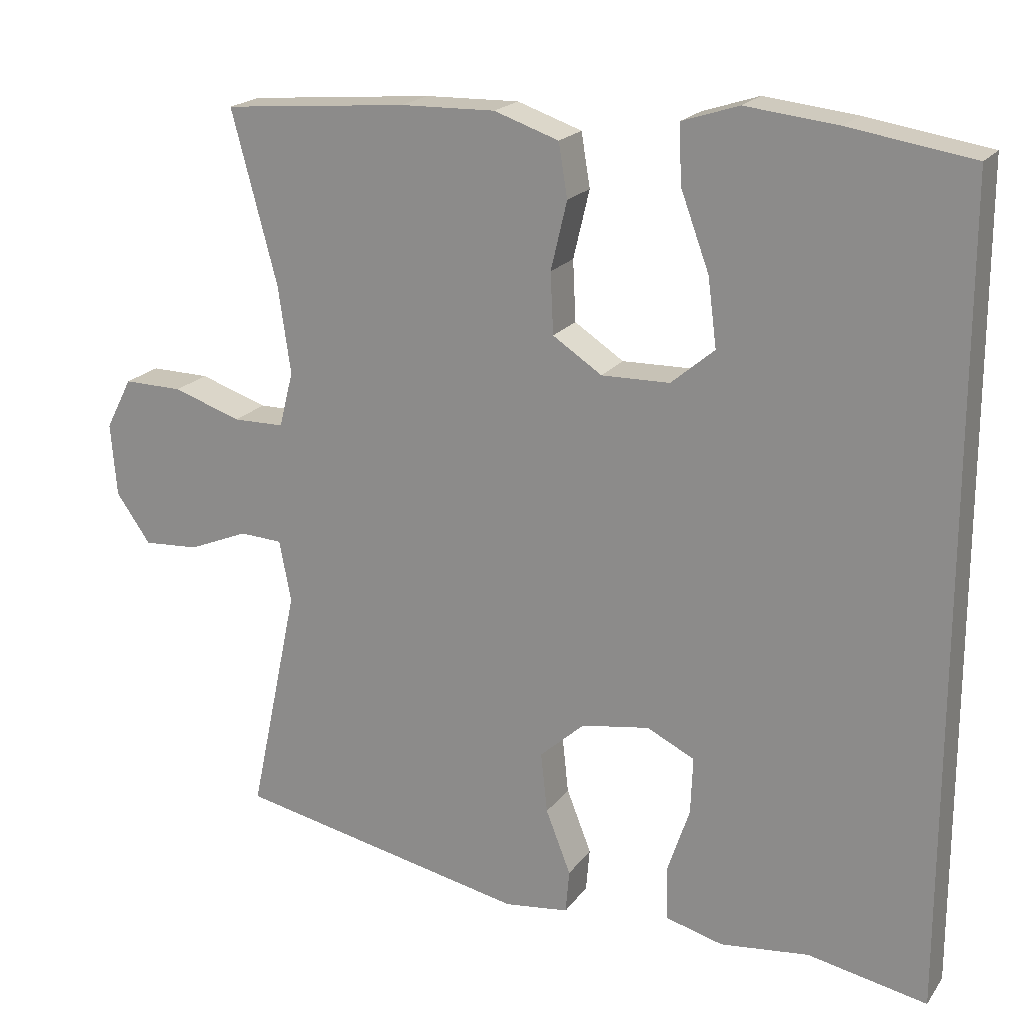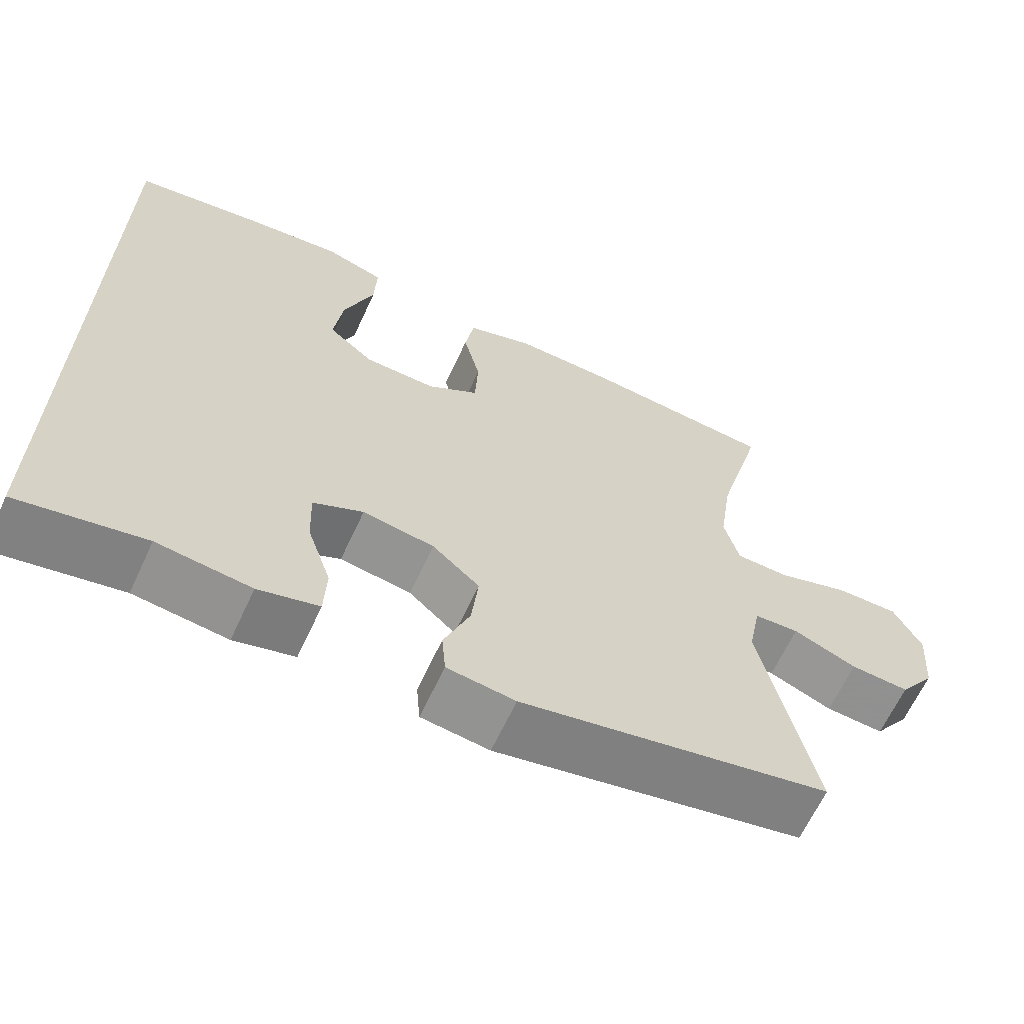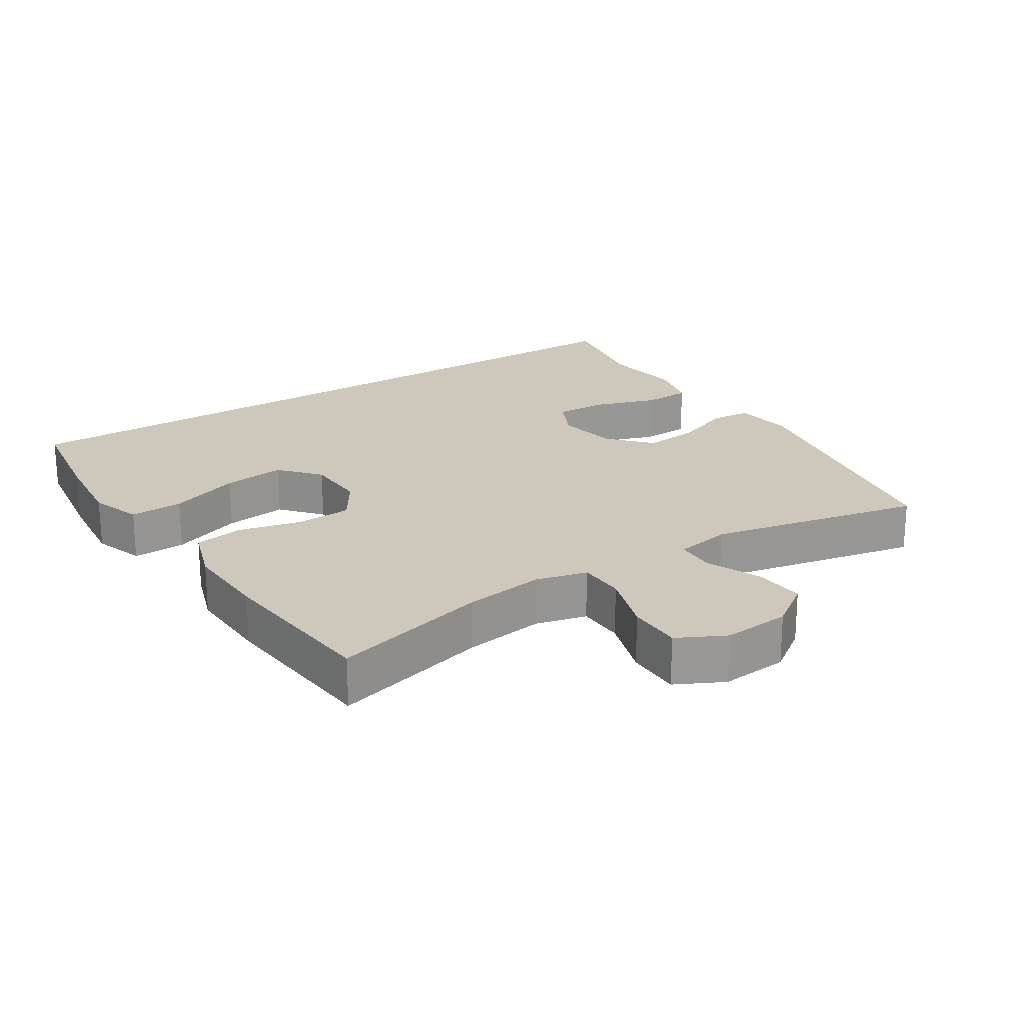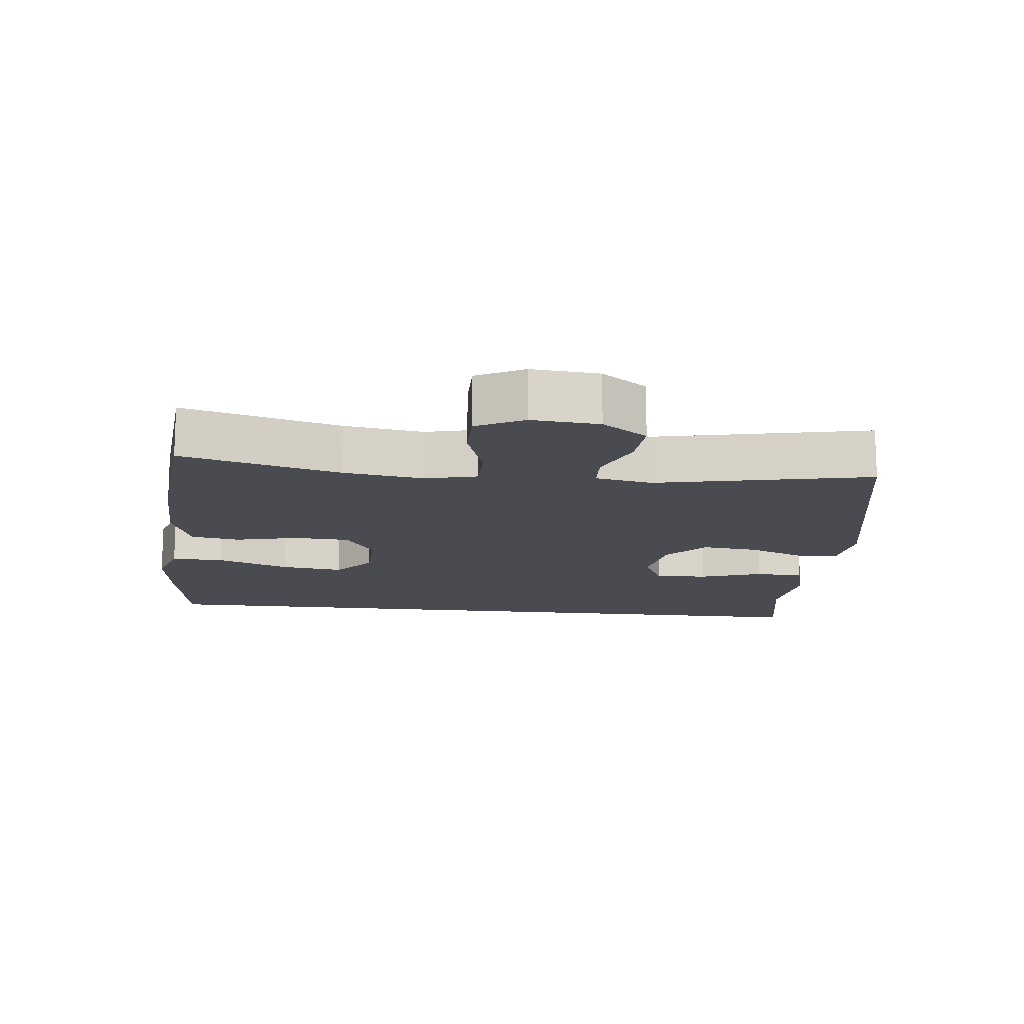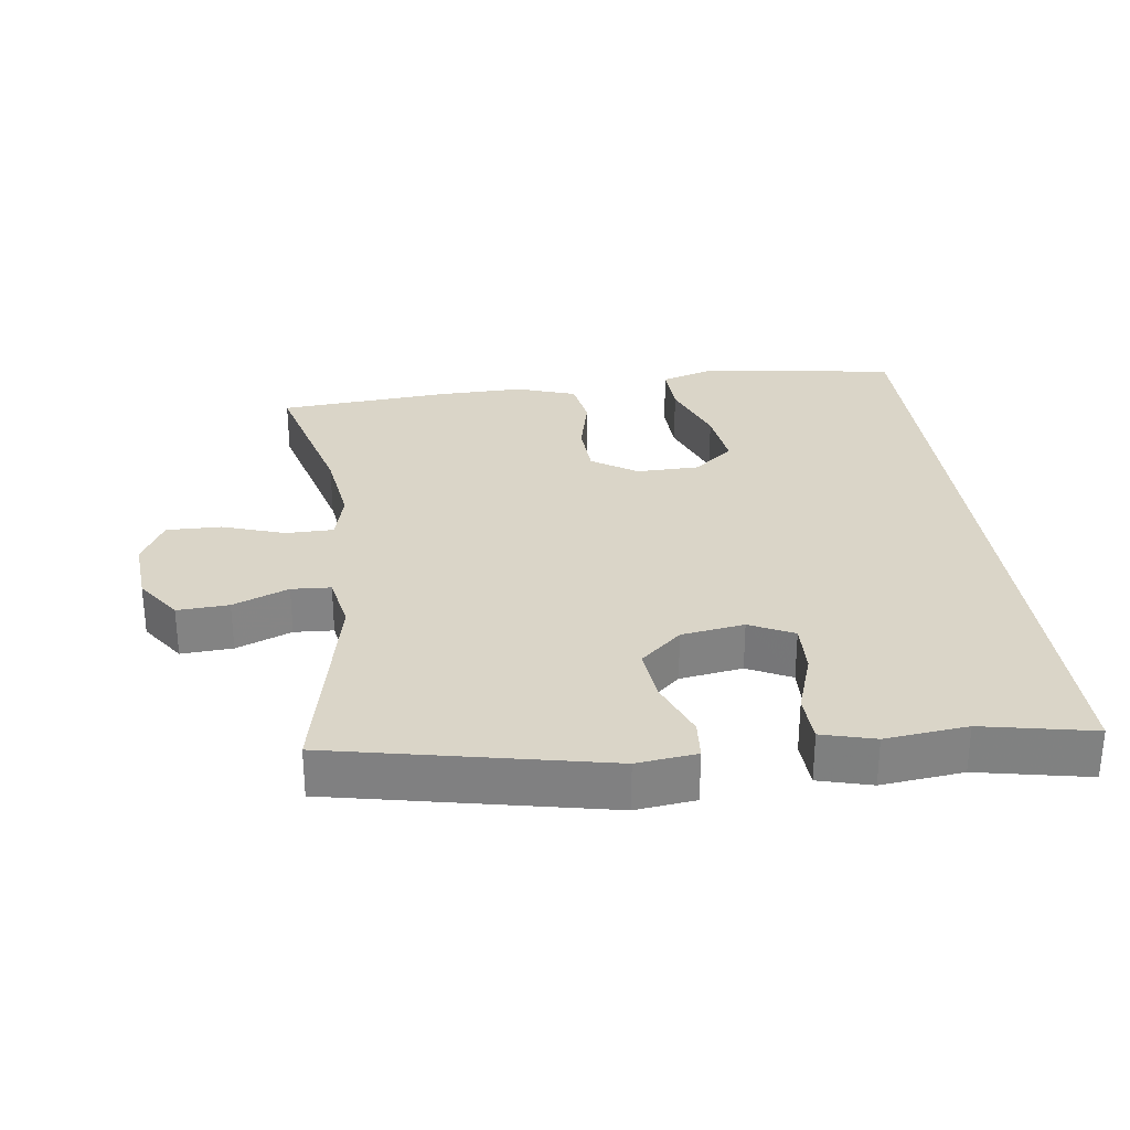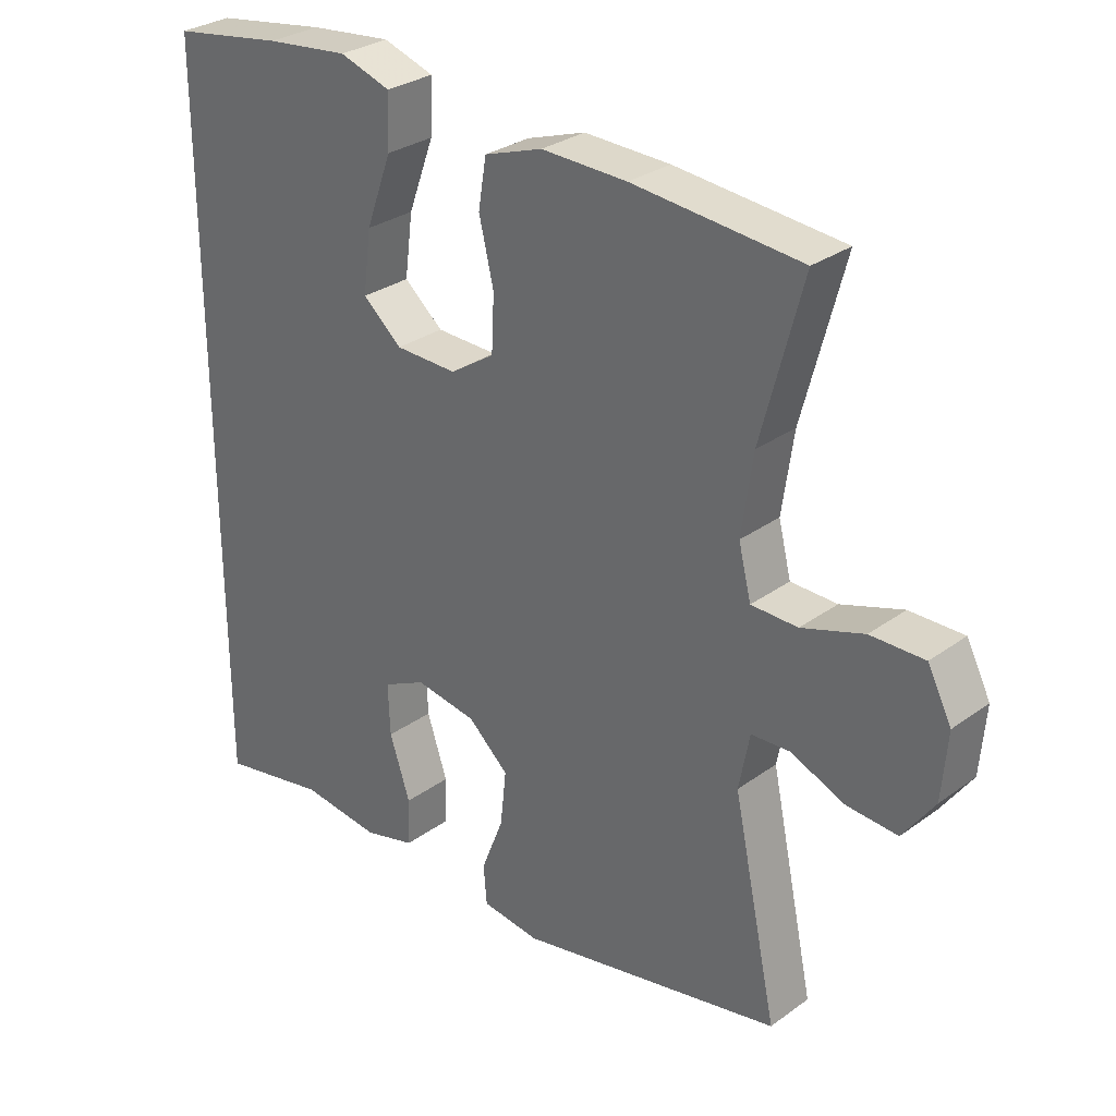
<metadata>
{"format":"obj","ext":"obj","renderer":"f3d","projection":"perspective","resolution":1024,"background":"white","views":[{"elev":19.9,"azim":-154.8,"up":"+Z"},{"elev":-64.7,"azim":-24.9,"up":"+Z"},{"elev":21.8,"azim":56.9,"up":"+Y"},{"elev":-14.6,"azim":83.7,"up":"+Y"},{"elev":29.2,"azim":172.7,"up":"+Y"},{"elev":29.9,"azim":43.6,"up":"+Z"}]}
</metadata>
<code>
v 0.5 0.07 0.5
v 0.438 0.07 0.266
v 0.421 0.07 0.147
v 0.44 0.07 0.071
v 0.51 0.07 0.07
v 0.603 0.07 0.101
v 0.684 0.07 0.102
v 0.72 0.07 0.032
v 0.712 0.07 -0.068
v 0.665 0.07 -0.135
v 0.589 0.07 -0.13
v 0.507 0.07 -0.096
v 0.449 0.07 -0.099
v 0.433 0.07 -0.183
v 0.5 0.07 -0.5
v 0.1 0.07 -0.582
v 0.012 0.07 -0.571
v 0.007 0.07 -0.512
v 0.041 0.07 -0.425
v 0.05 0.07 -0.342
v -0.011 0.07 -0.287
v -0.104 0.07 -0.272
v -0.169 0.07 -0.304
v -0.166 0.07 -0.382
v -0.135 0.07 -0.475
v -0.138 0.07 -0.547
v -0.216 0.07 -0.568
v -0.337 0.07 -0.554
v -0.5 0.07 -0.586
v -0.5 0.07 0.516
v -0.331 0.07 0.543
v -0.206 0.07 0.557
v -0.129 0.07 0.532
v -0.132 0.07 0.453
v -0.171 0.07 0.347
v -0.183 0.07 0.254
v -0.124 0.07 0.204
v -0.031 0.07 0.202
v 0.036 0.07 0.246
v 0.04 0.07 0.329
v 0.018 0.07 0.422
v 0.03 0.07 0.495
v 0.118 0.07 0.525
v 0.247 0.07 0.522
v 0.5 0 0.5
v 0.438 0 0.266
v 0.421 0 0.147
v 0.44 0 0.071
v 0.51 0 0.07
v 0.603 0 0.101
v 0.684 0 0.102
v 0.72 0 0.032
v 0.712 0 -0.068
v 0.665 0 -0.135
v 0.589 0 -0.13
v 0.507 0 -0.096
v 0.449 0 -0.099
v 0.433 0 -0.183
v 0.5 0 -0.5
v 0.1 0 -0.582
v 0.012 0 -0.571
v 0.007 0 -0.512
v 0.041 0 -0.425
v 0.05 0 -0.342
v -0.011 0 -0.287
v -0.104 0 -0.272
v -0.169 0 -0.304
v -0.166 0 -0.382
v -0.135 0 -0.475
v -0.138 0 -0.547
v -0.216 0 -0.568
v -0.337 0 -0.554
v -0.5 0 -0.586
v -0.5 0 0.516
v -0.331 0 0.543
v -0.206 0 0.557
v -0.129 0 0.532
v -0.132 0 0.453
v -0.171 0 0.347
v -0.183 0 0.254
v -0.124 0 0.204
v -0.031 0 0.202
v 0.036 0 0.246
v 0.04 0 0.329
v 0.018 0 0.422
v 0.03 0 0.495
v 0.118 0 0.525
v 0.247 0 0.522
f 44 1 2
f 43 44 2
f 42 43 2
f 41 42 2
f 40 41 2
f 39 40 2 3
f 38 39 3 4
f 37 38 4
f 33 34 35
f 32 33 35
f 31 32 35
f 30 31 35
f 30 35 36
f 29 30 36
f 28 29 36
f 26 27 28
f 25 26 28
f 24 25 28
f 23 24 28
f 23 28 36 37
f 17 18 19
f 16 17 19
f 15 16 19
f 14 15 19
f 13 14 19 20
f 10 11 12
f 9 10 12
f 8 9 12
f 7 8 12
f 6 7 12
f 5 6 12
f 4 5 12 13
f 22 23 37 4
f 4 13 20 21
f 4 21 22
f 46 45 88
f 46 88 87
f 46 87 86
f 46 86 85
f 46 85 84
f 47 46 84 83
f 48 47 83 82
f 48 82 81
f 79 78 77
f 79 77 76
f 79 76 75
f 79 75 74
f 80 79 74
f 80 74 73
f 80 73 72
f 72 71 70
f 72 70 69
f 72 69 68
f 72 68 67
f 81 80 72 67
f 63 62 61
f 63 61 60
f 63 60 59
f 63 59 58
f 64 63 58 57
f 56 55 54
f 56 54 53
f 56 53 52
f 56 52 51
f 56 51 50
f 56 50 49
f 57 56 49 48
f 48 81 67 66
f 65 64 57 48
f 66 65 48
f 1 45 46 2
f 2 46 47 3
f 3 47 48 4
f 4 48 49 5
f 5 49 50 6
f 6 50 51 7
f 7 51 52 8
f 8 52 53 9
f 9 53 54 10
f 10 54 55 11
f 11 55 56 12
f 12 56 57 13
f 13 57 58 14
f 14 58 59 15
f 15 59 60 16
f 16 60 61 17
f 17 61 62 18
f 18 62 63 19
f 19 63 64 20
f 20 64 65 21
f 21 65 66 22
f 22 66 67 23
f 23 67 68 24
f 24 68 69 25
f 25 69 70 26
f 26 70 71 27
f 27 71 72 28
f 28 72 73 29
f 29 73 74 30
f 30 74 75 31
f 31 75 76 32
f 32 76 77 33
f 33 77 78 34
f 34 78 79 35
f 35 79 80 36
f 36 80 81 37
f 37 81 82 38
f 38 82 83 39
f 39 83 84 40
f 40 84 85 41
f 41 85 86 42
f 42 86 87 43
f 43 87 88 44
f 44 88 45 1

</code>
